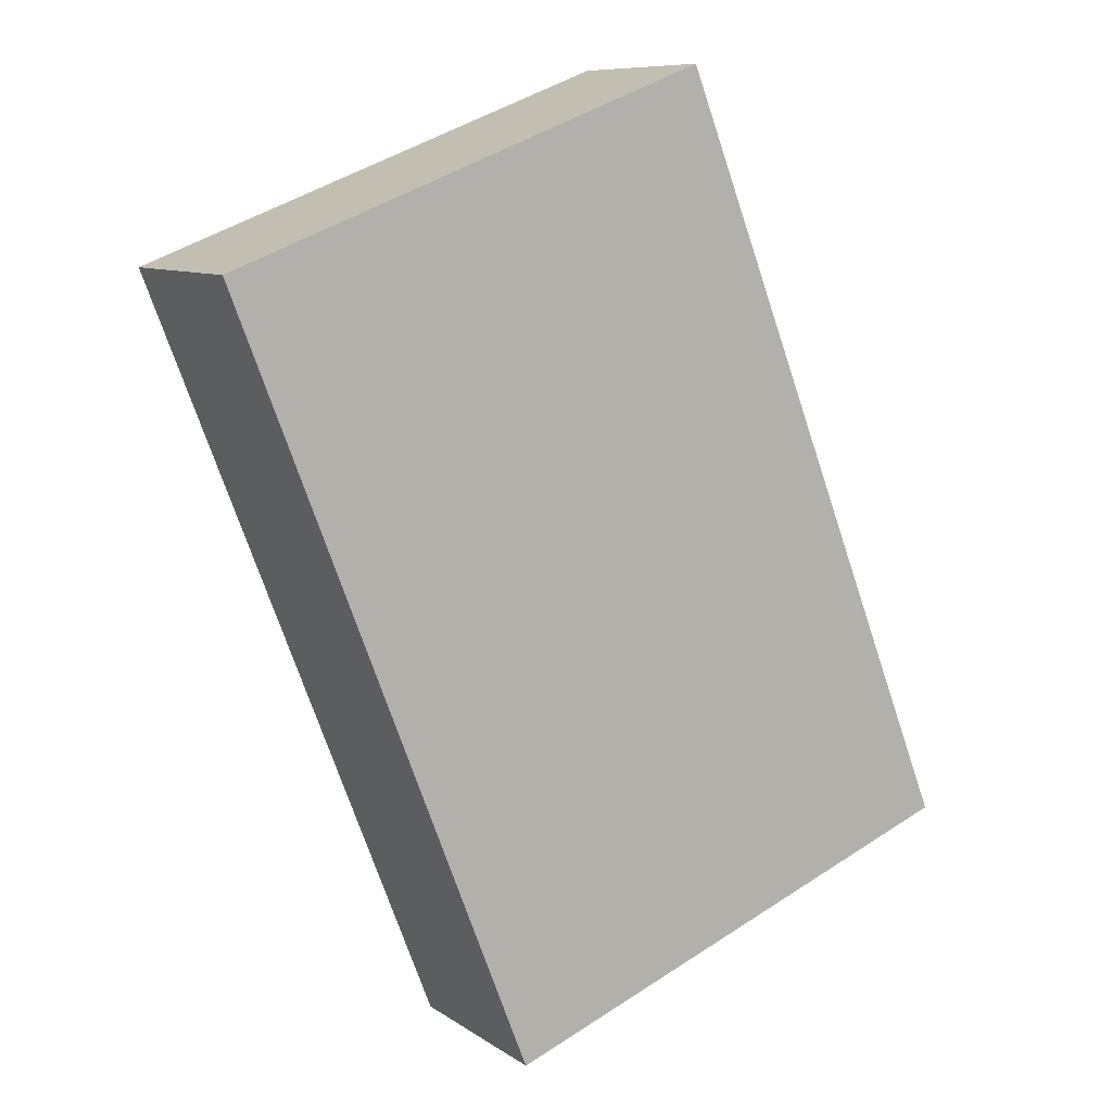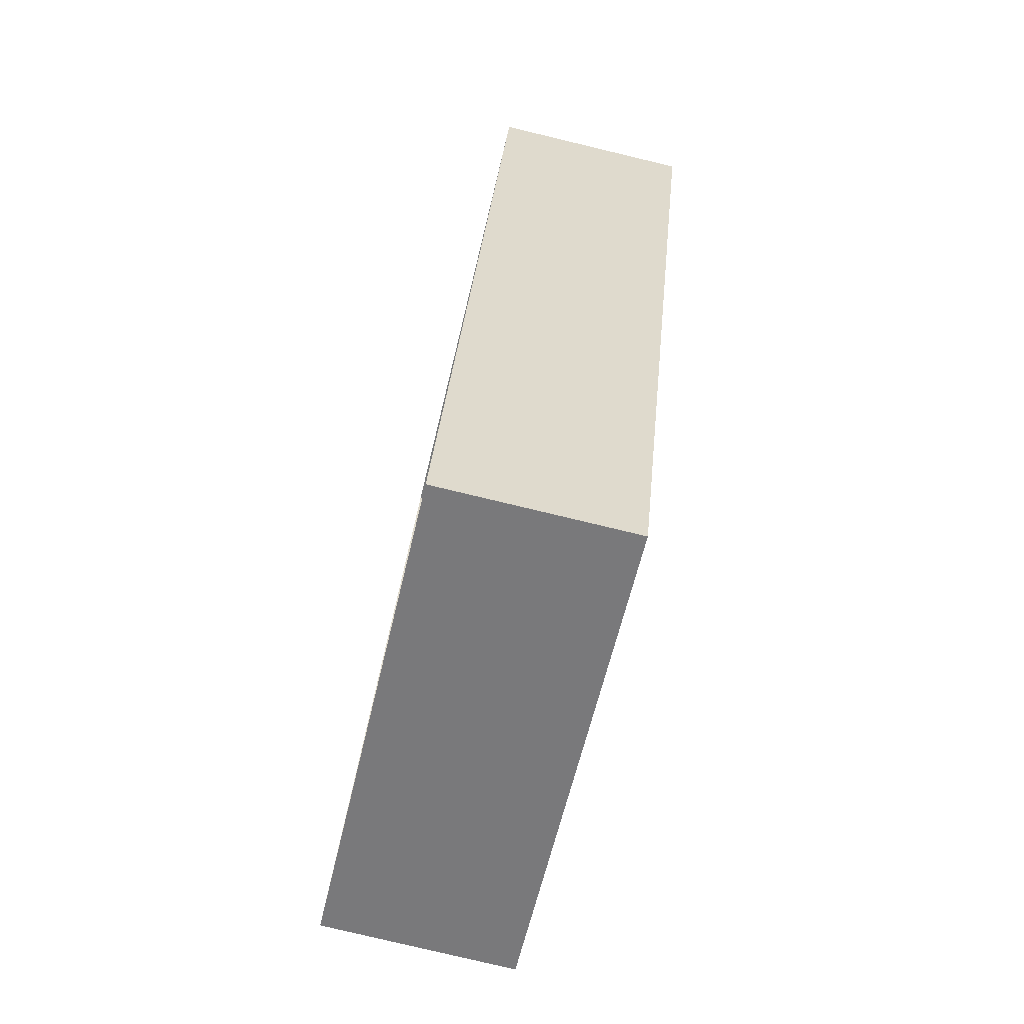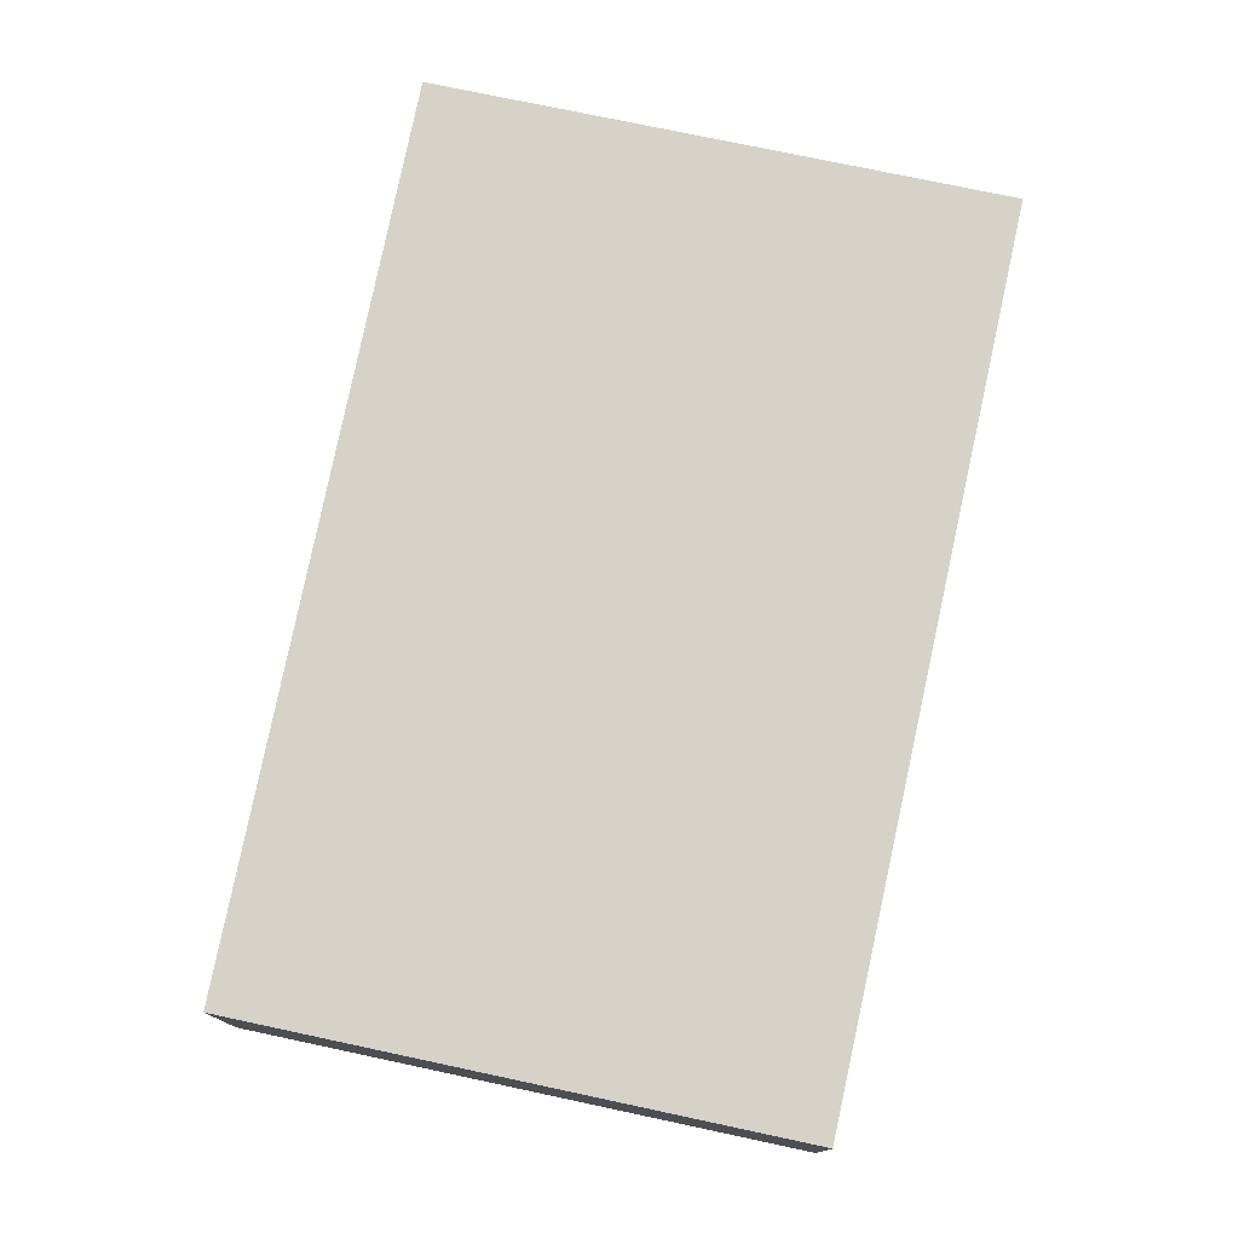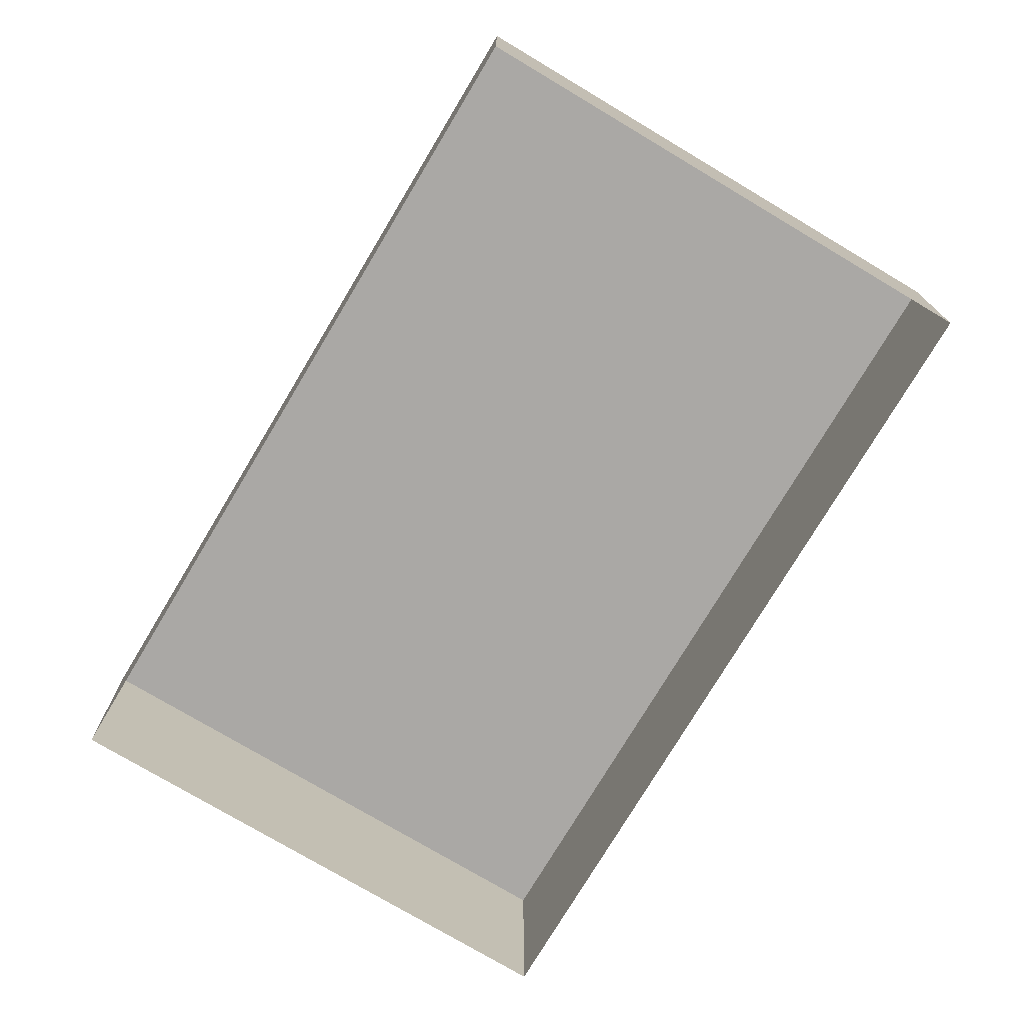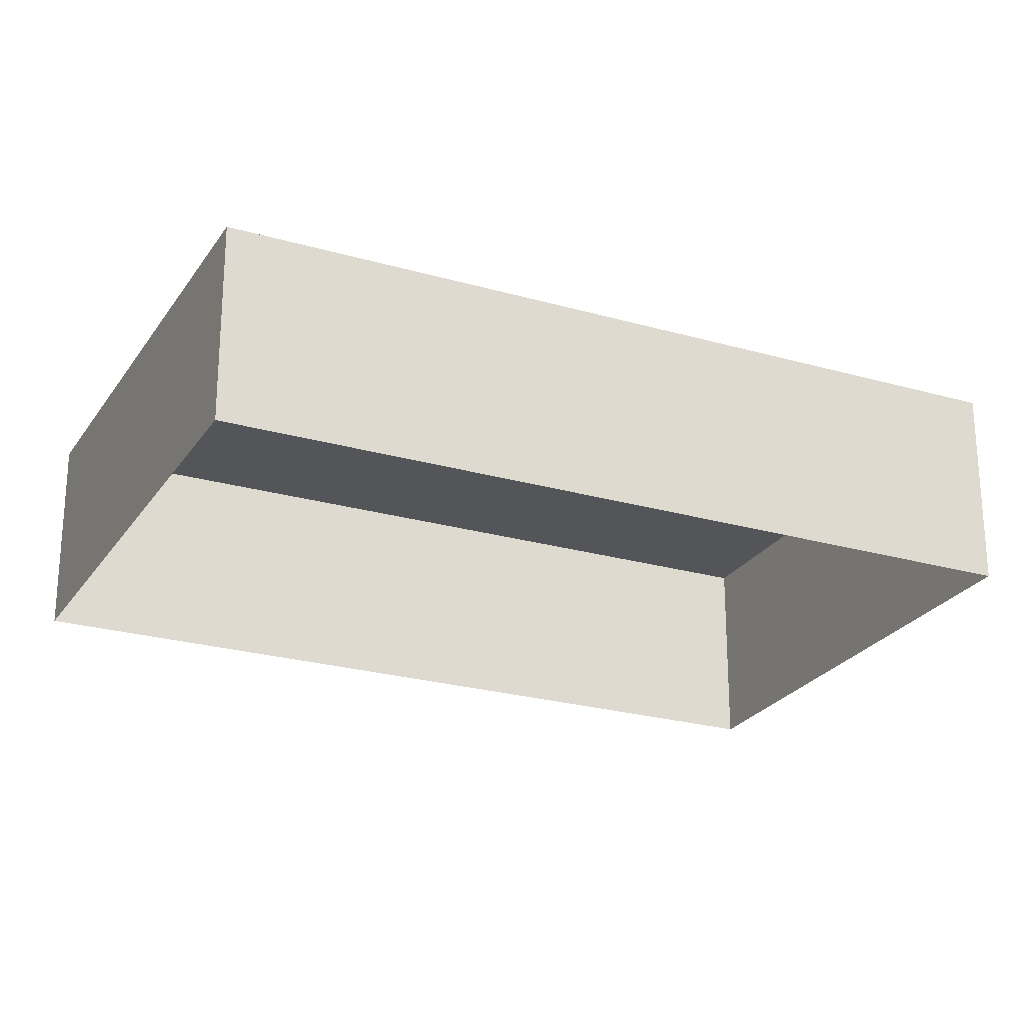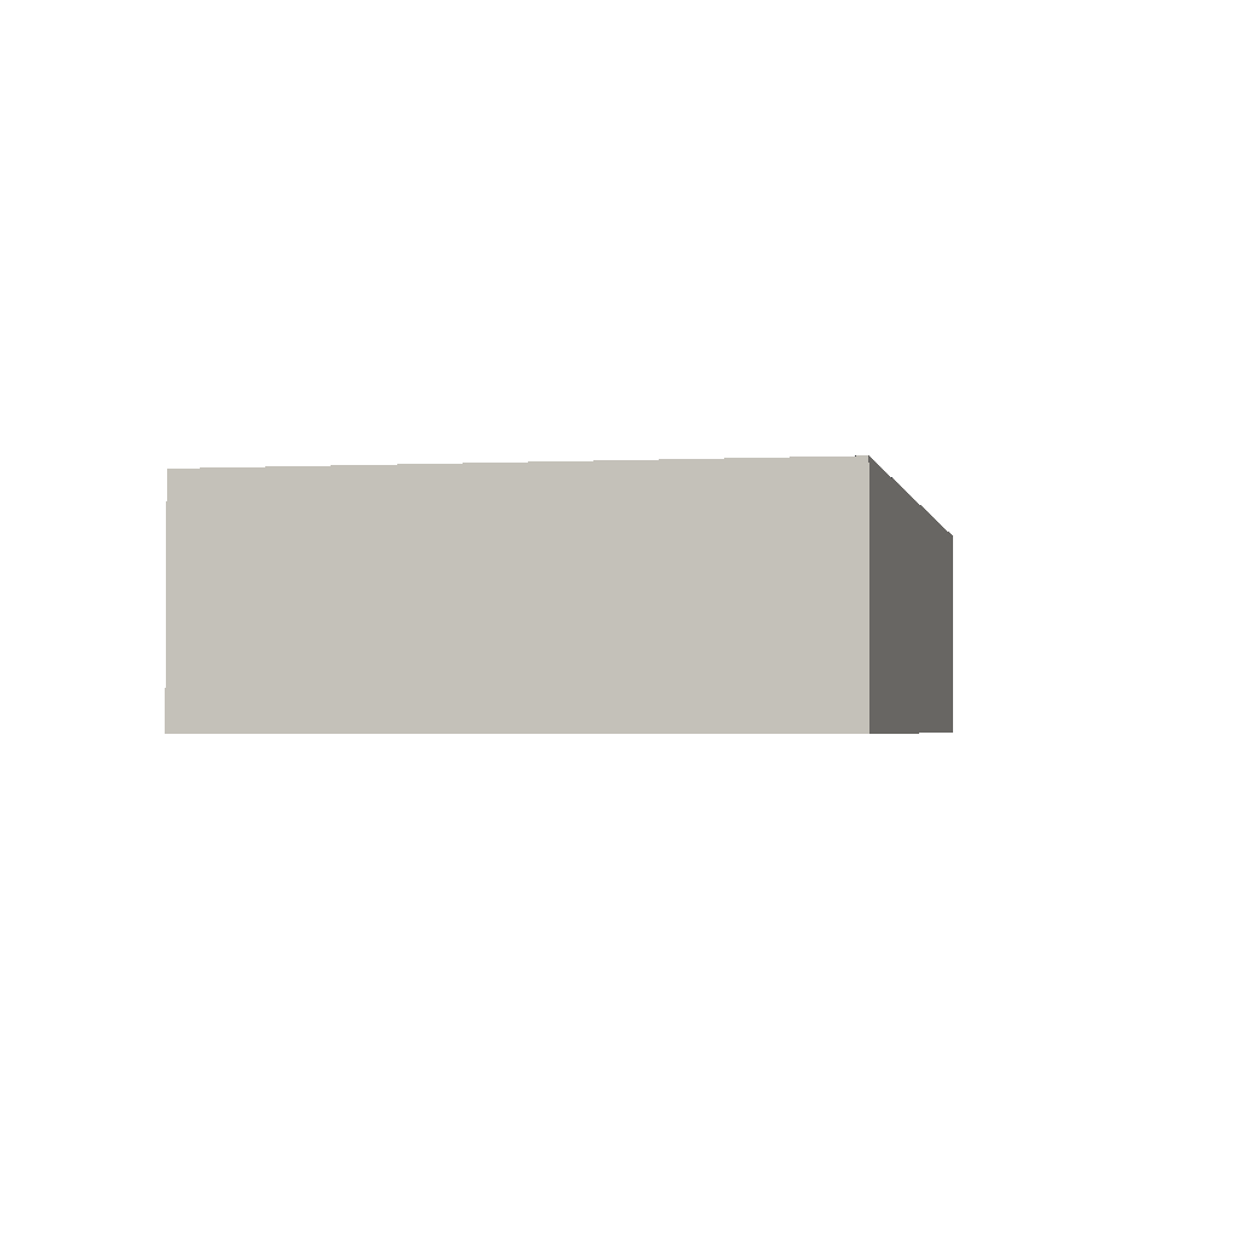
<metadata>
{"format":"obj","ext":"obj","renderer":"f3d","projection":"perspective","resolution":1024,"background":"white","views":[{"elev":8.6,"azim":-30.6,"up":"+Y"},{"elev":-79.6,"azim":-103.6,"up":"+Y"},{"elev":78.2,"azim":-146.6,"up":"+Z"},{"elev":-75.2,"azim":-9.4,"up":"+Z"},{"elev":-24.5,"azim":86.1,"up":"+Z"},{"elev":-2.3,"azim":32.2,"up":"+Z"}]}
</metadata>
<code>
v -2.249e+05 -1.285e+05 12.55
v -2.249e+05 -1.285e+05 12.55
v -2.249e+05 -1.285e+05 12.55
v -2.249e+05 -1.285e+05 12.55
v -2.249e+05 -1.285e+05 13.6
v -2.249e+05 -1.285e+05 13.6
v -2.249e+05 -1.285e+05 13.6
v -2.249e+05 -1.285e+05 13.6
f 1 2 3
f 1 4 2
f 5 6 7
f 5 8 6
f 8 2 4
f 8 5 2
f 7 1 3
f 7 6 1
f 7 3 2
f 5 7 2
f 8 4 1
f 6 8 1

</code>
